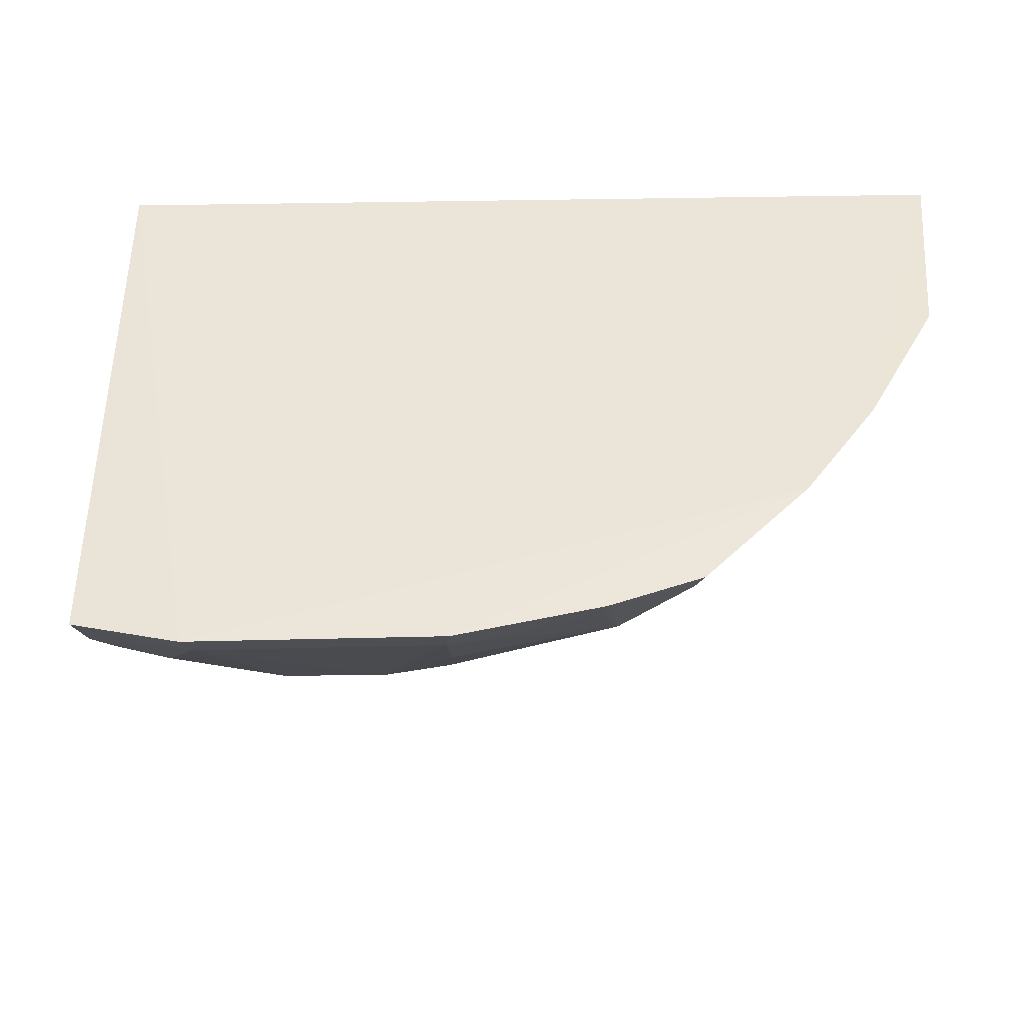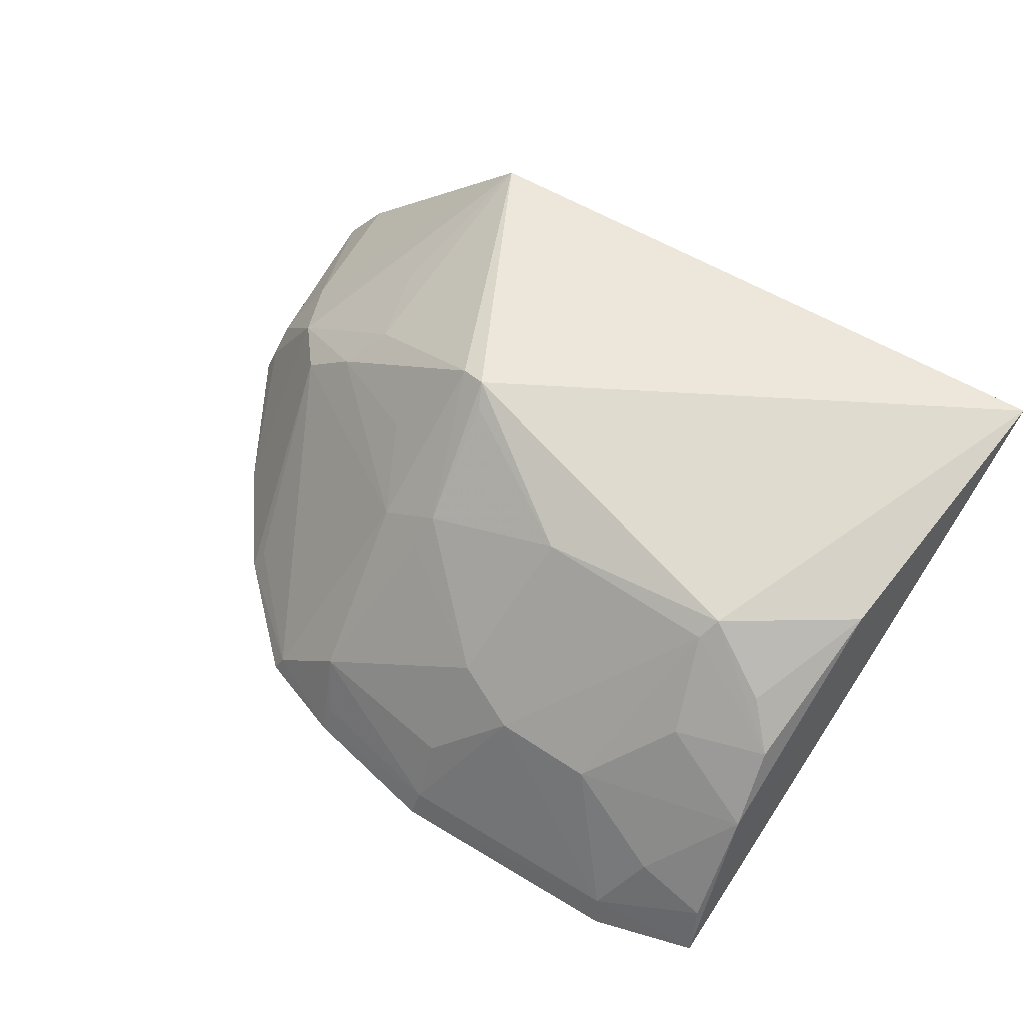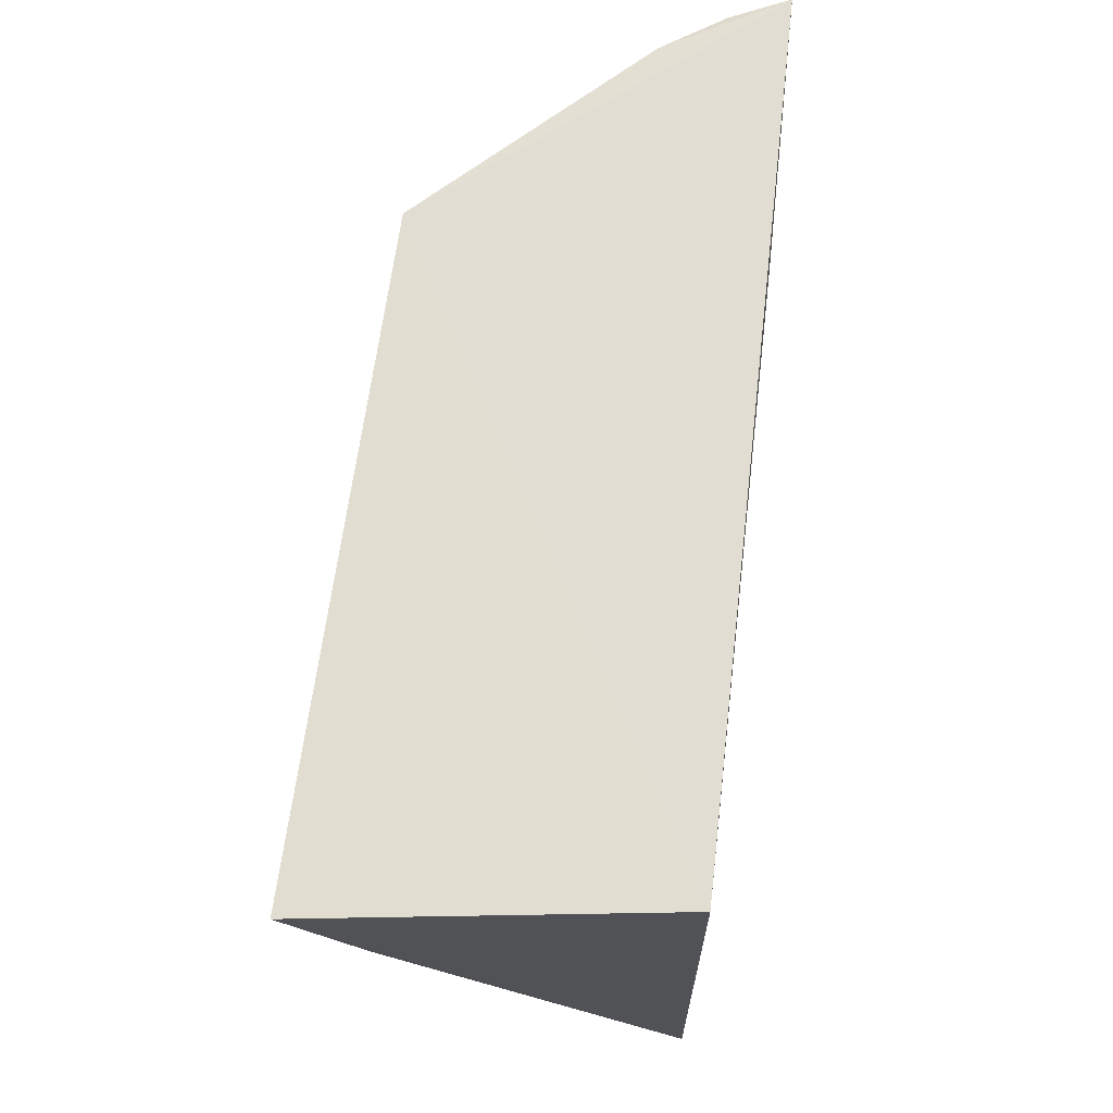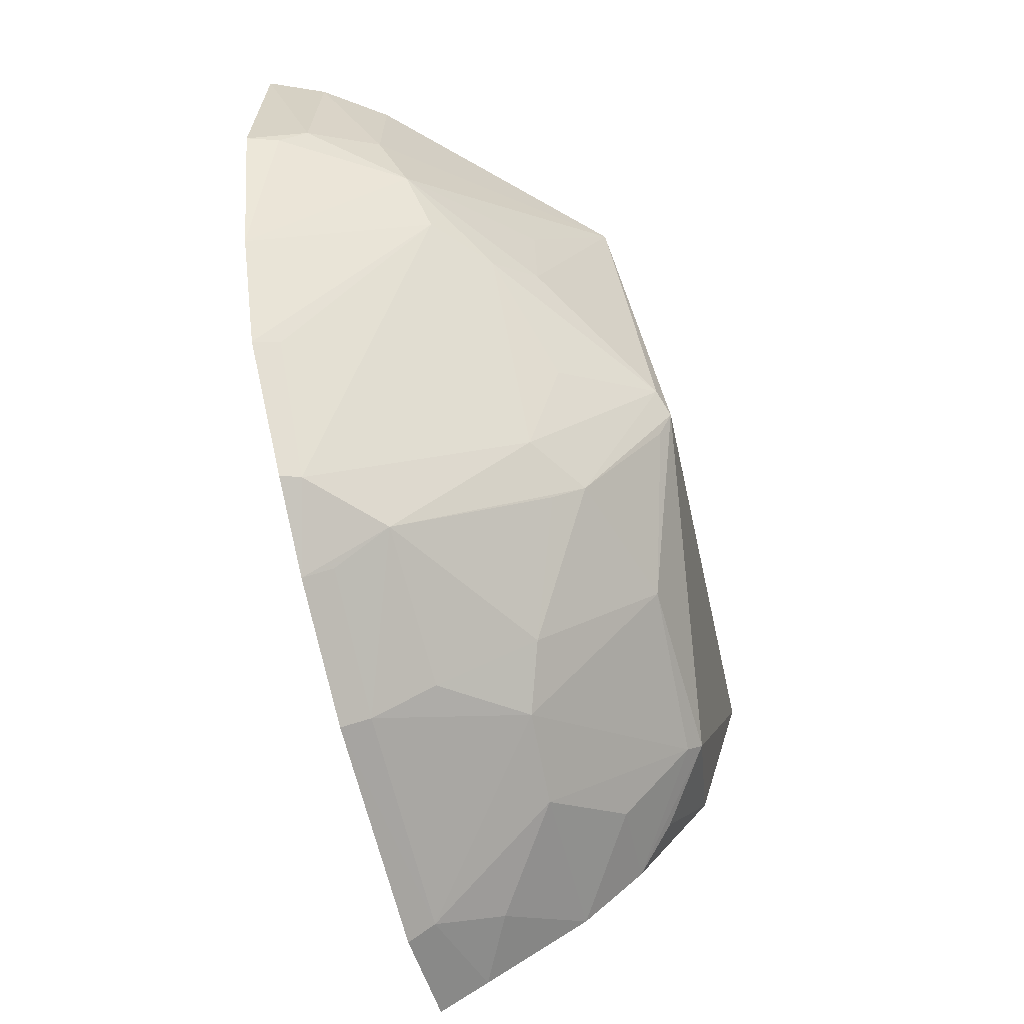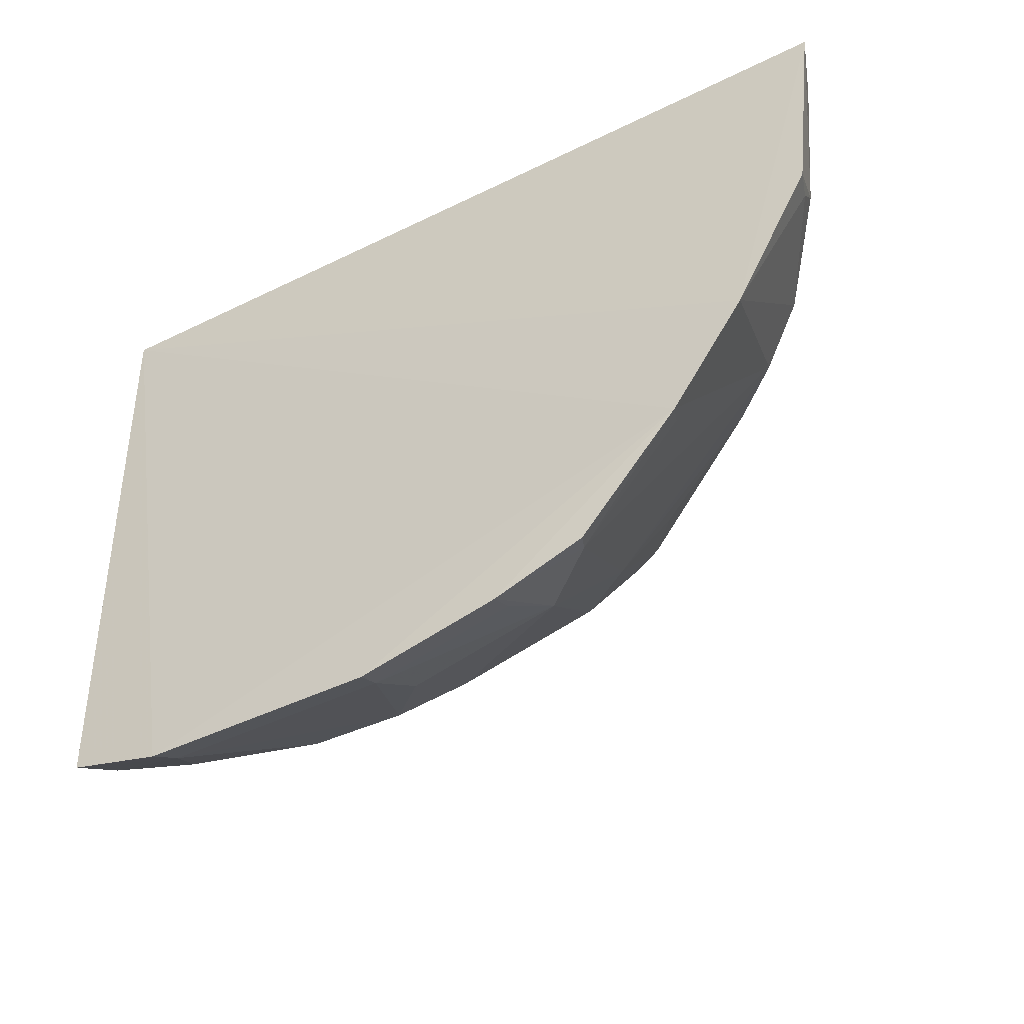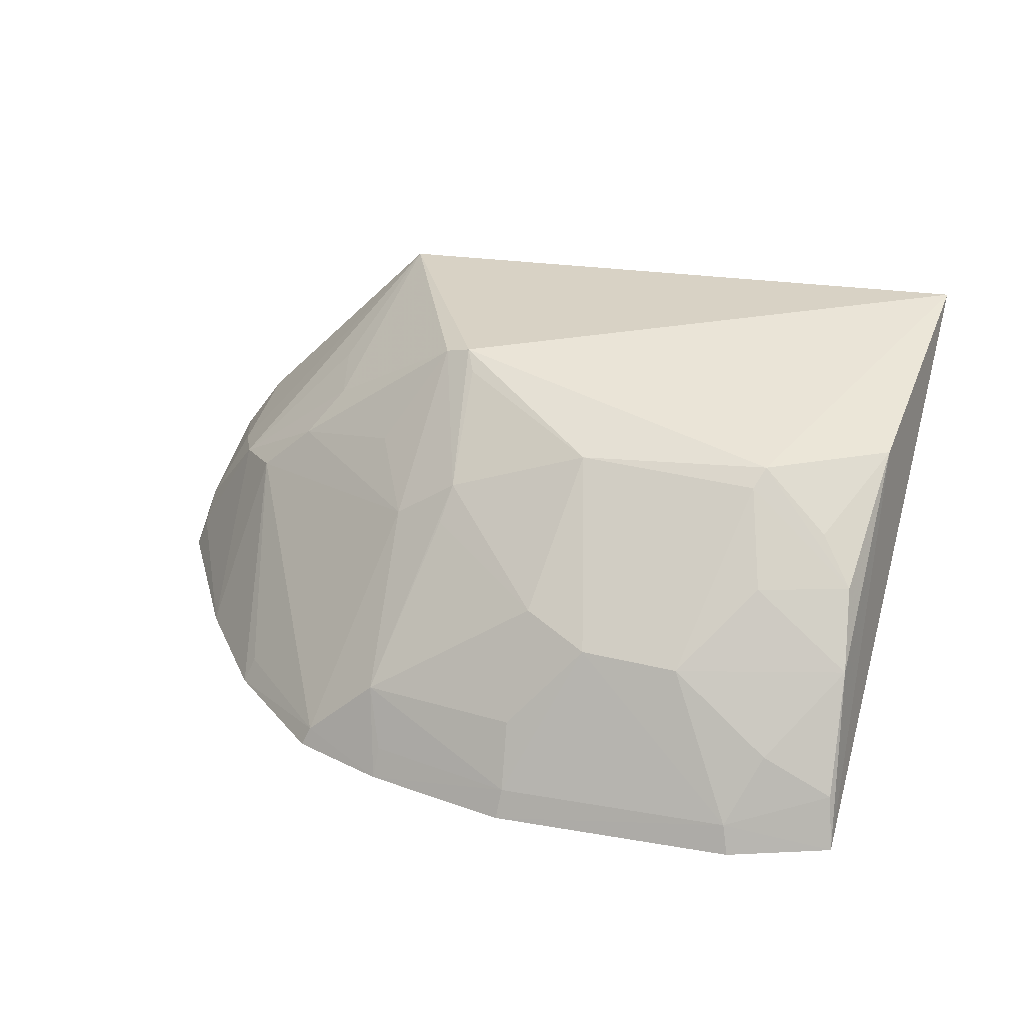
<metadata>
{"format":"obj","ext":"obj","renderer":"f3d","projection":"perspective","resolution":1024,"background":"white","views":[{"elev":-41.4,"azim":0.9,"up":"+Z"},{"elev":60.8,"azim":-148.6,"up":"+Y"},{"elev":68.1,"azim":-83.7,"up":"+Z"},{"elev":-68.1,"azim":103.9,"up":"+Z"},{"elev":-40.4,"azim":31.1,"up":"+Z"},{"elev":33.2,"azim":-166.9,"up":"+Y"}]}
</metadata>
<code>
v 0.2543 0.2186 0.01087
v 0.2466 0.2148 -0.07419
v 0.09957 0.3639 -0.103
v -0.1239 0.3632 0.008996
v -0.1061 0.2197 0.01128
v 0.144 0.3555 0.01017
v 0.2155 0.212 -0.1329
v -0.1034 0.2166 -0.2379
v 0.08855 0.3678 -0.1065
v 0.2129 0.2782 -0.07571
v -0.05983 0.2143 -0.2487
v -0.05519 0.348 -0.1463
v 0.1377 0.2224 -0.2172
v 0.2267 0.2681 0.0102
v 0.2402 0.2393 -0.06113
v 0.158 0.324 -0.08353
v 0.2419 0.2279 -0.07185
v 0.1848 0.2111 -0.1766
v -0.1066 0.3416 -0.1102
v -0.02901 0.2825 -0.2138
v 0.08353 0.3259 -0.1577
v 0.1955 0.2856 -0.09761
v 0.2247 0.2675 -0.04691
v 0.2447 0.2424 0.008807
v 0.1658 0.3249 -0.04878
v 0.1029 0.2138 -0.2338
v -0.09715 0.309 -0.1739
v -0.07065 0.2528 -0.2268
v 0.1094 0.3081 -0.1581
v 0.02524 0.3448 -0.151
v 0.1805 0.2214 -0.1724
v 0.1724 0.3073 -0.09766
v 0.04261 0.2137 -0.2477
v 0.1413 0.2144 -0.2195
v 0.1083 0.25 -0.2151
v -0.08353 0.326 -0.16
v -0.09991 0.2821 -0.198
v -0.05895 0.3101 -0.1852
v -0.0571 0.2263 -0.2436
v 0.03897 0.2939 -0.2004
v 0.08445 0.3615 -0.1154
v 0.1253 0.325 -0.1237
v 0.04105 0.2258 -0.2425
v -0.1003 0.2378 -0.2284
v -0.05093 0.3418 -0.1545
v 0.01206 0.2846 -0.2124
v 0.087 0.3123 -0.1684
v 0.1015 0.2264 -0.2282
v 0.04212 0.2523 -0.2281
f 6 5 1
f 6 4 5
f 7 2 1
f 7 1 5
f 8 5 4
f 9 6 3
f 9 4 6
f 11 5 8
f 12 4 9
f 14 6 1
f 15 1 2
f 16 3 6
f 17 2 7
f 17 7 10
f 17 15 2
f 17 10 15
f 18 7 5
f 18 5 11
f 19 8 4
f 19 4 12
f 21 9 3
f 22 10 7
f 22 7 18
f 23 10 6
f 23 6 14
f 23 15 10
f 24 14 1
f 24 1 15
f 24 23 14
f 24 15 23
f 25 16 6
f 25 6 10
f 25 10 16
f 29 21 3
f 29 22 13
f 30 12 9
f 31 22 18
f 31 18 13
f 31 13 22
f 32 16 10
f 32 10 22
f 32 3 16
f 32 22 29
f 33 26 18
f 33 18 11
f 34 26 13
f 34 13 18
f 34 18 26
f 35 13 26
f 35 29 13
f 35 21 29
f 36 27 19
f 36 19 12
f 36 12 27
f 37 8 19
f 37 19 27
f 37 20 28
f 38 37 27
f 38 20 37
f 39 28 20
f 39 11 8
f 39 33 11
f 40 30 21
f 41 30 9
f 41 9 21
f 41 21 30
f 42 32 29
f 42 29 3
f 42 3 32
f 43 26 33
f 43 33 39
f 44 37 28
f 44 8 37
f 44 39 8
f 44 28 39
f 45 38 27
f 45 27 12
f 45 12 30
f 45 20 38
f 46 30 40
f 46 45 30
f 46 20 45
f 46 43 39
f 46 39 20
f 47 40 21
f 47 21 35
f 47 35 40
f 48 43 35
f 48 35 26
f 48 26 43
f 49 46 40
f 49 40 35
f 49 35 43
f 49 43 46

</code>
